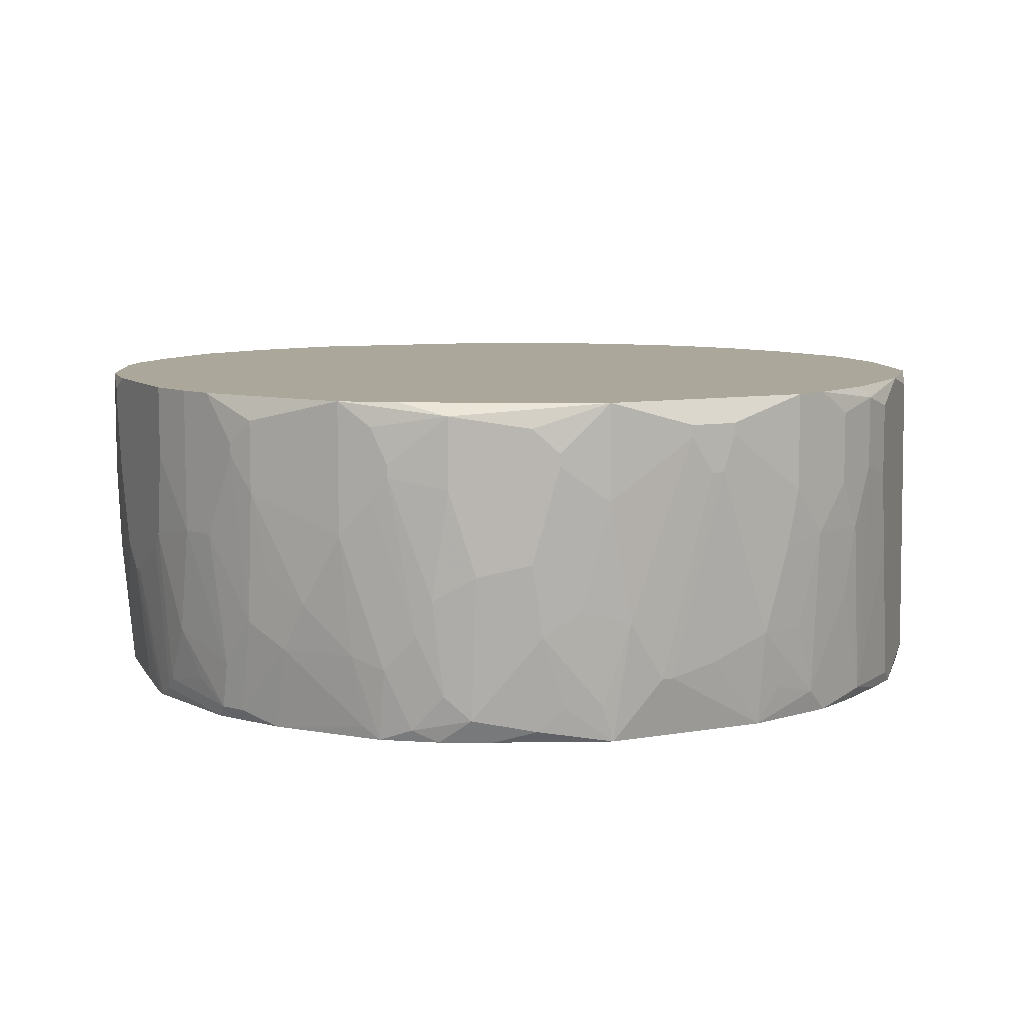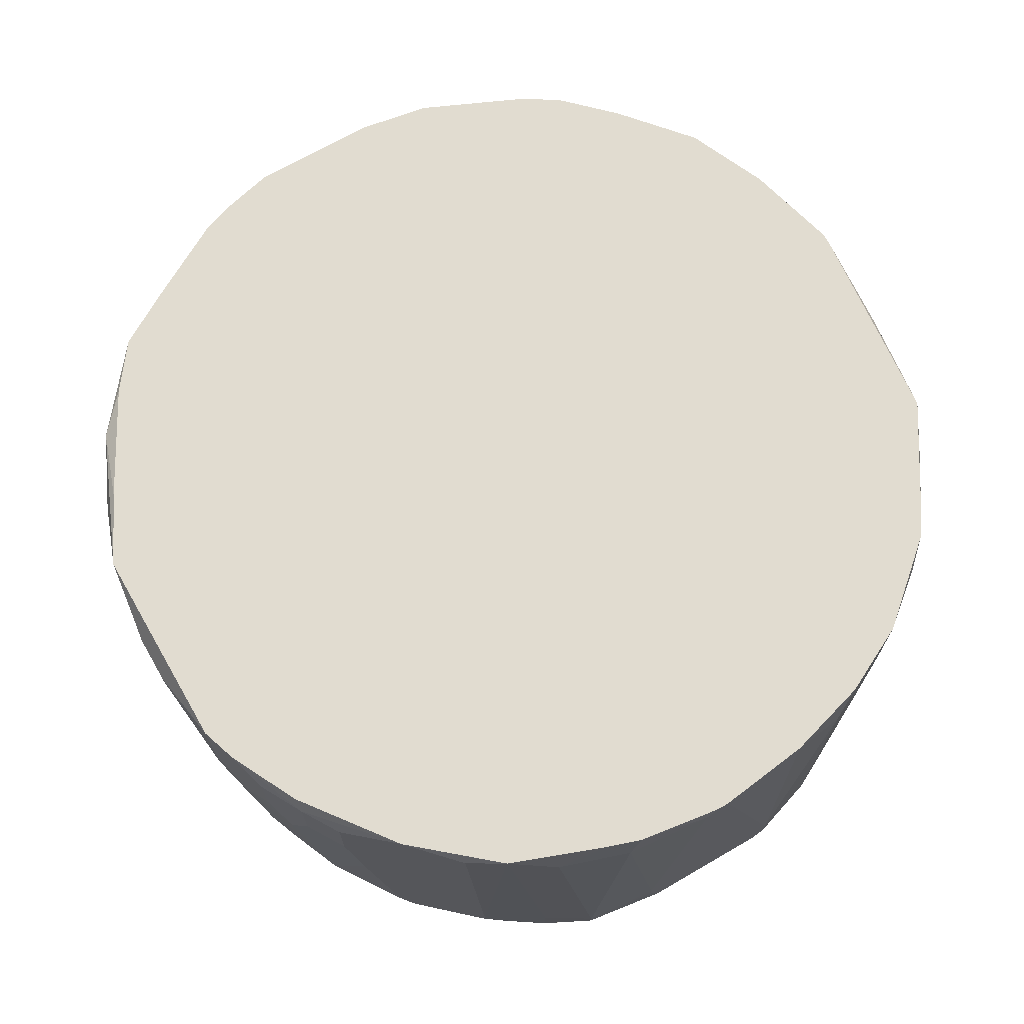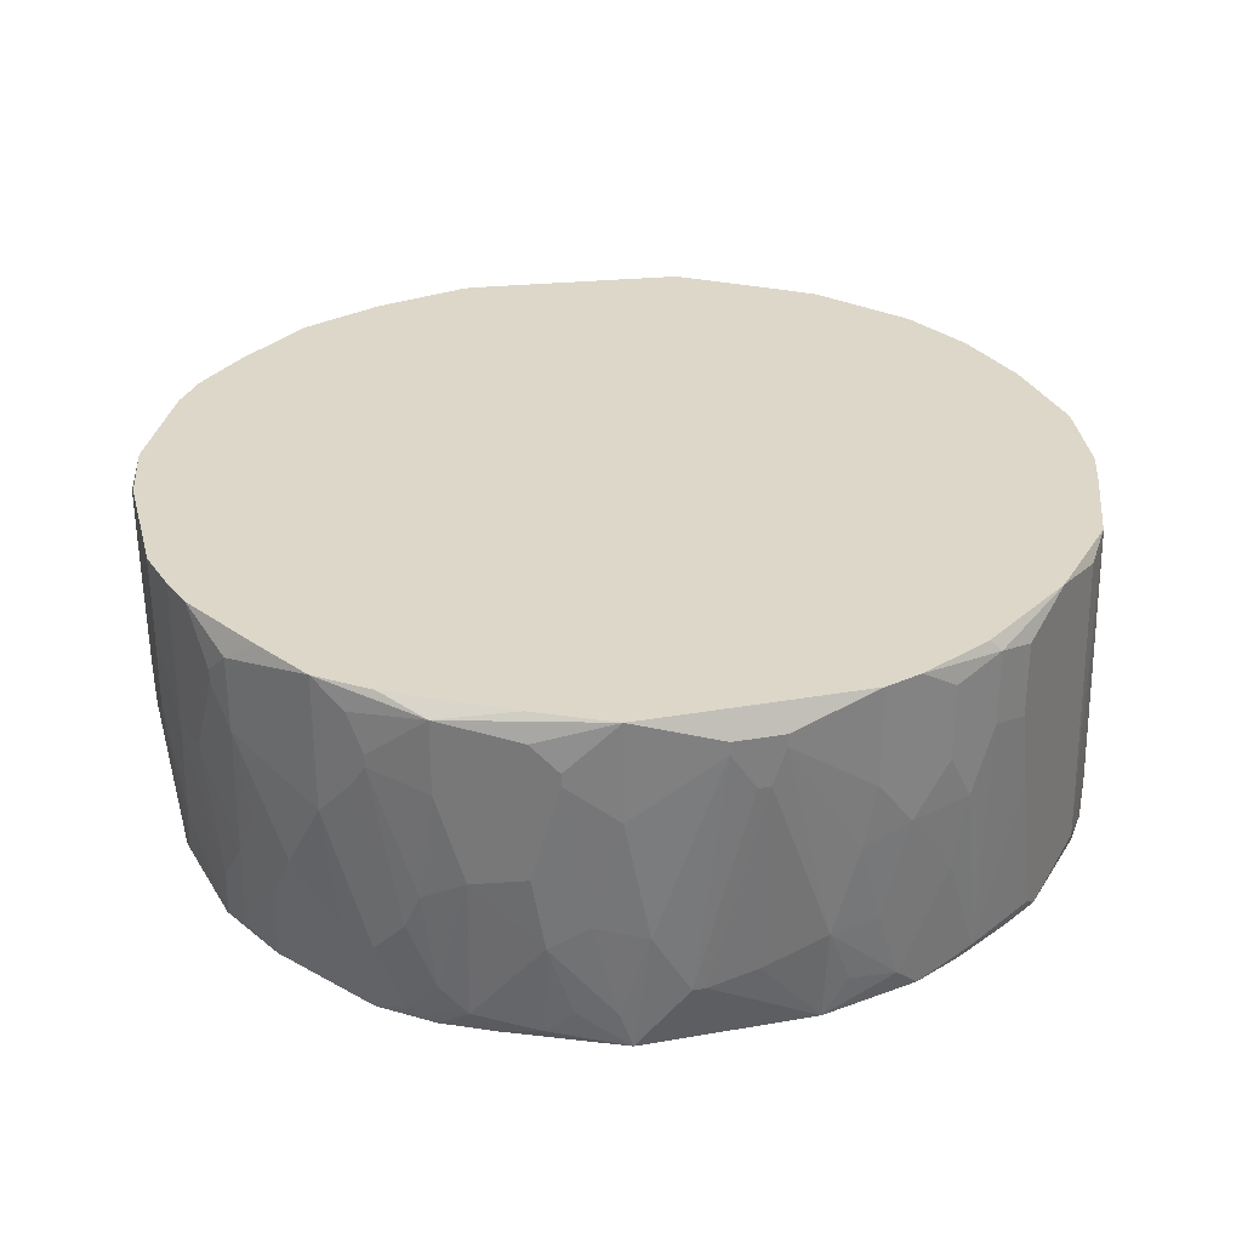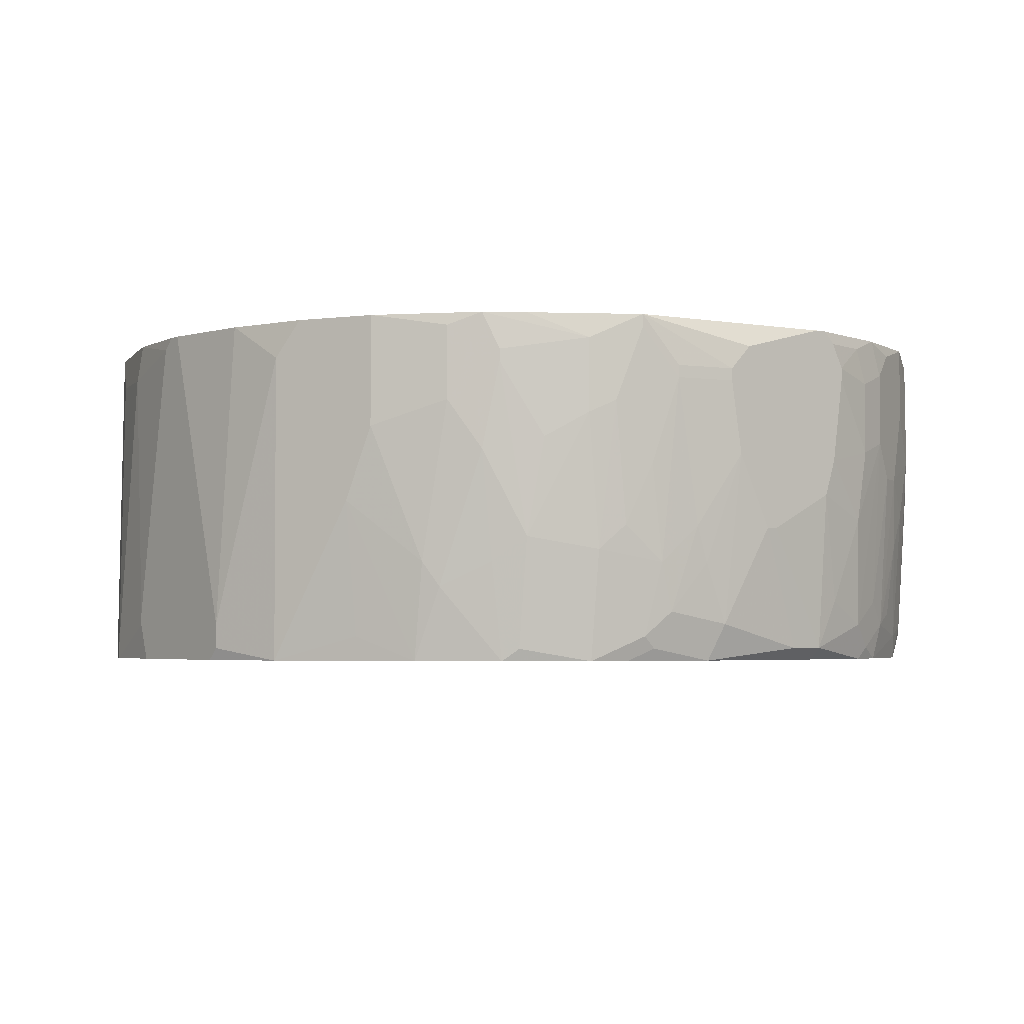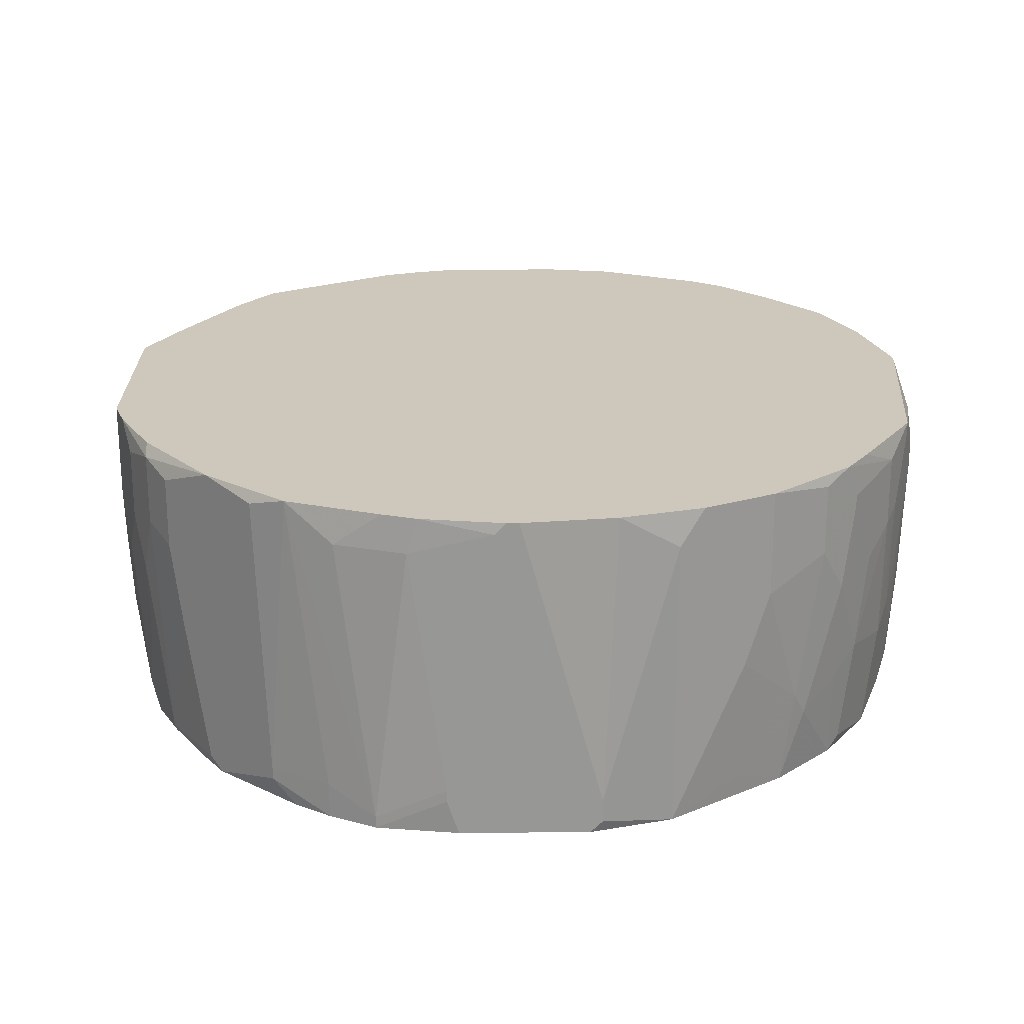
<metadata>
{"format":"obj","ext":"obj","renderer":"f3d","projection":"perspective","resolution":1024,"background":"white","views":[{"elev":8.2,"azim":-26.3,"up":"+Y"},{"elev":69.4,"azim":59.9,"up":"+Y"},{"elev":30.3,"azim":-14.3,"up":"+Y"},{"elev":-3.2,"azim":141.9,"up":"+Y"},{"elev":22.0,"azim":89.1,"up":"+Y"}]}
</metadata>
<code>
v -0.1383 0.09885 -0.002699
v -0.0261 0.1246 0.001848
v -0.0261 0.1246 0.0003324
v -0.0261 0.1231 0.003364
v -0.1383 0.09885 -0.001183
v -0.0261 0.08824 0.009427
v -0.0261 0.08673 0.009427
v -0.0261 0.08673 -0.01028
v -0.0261 0.0837 -0.01028
v -0.0261 0.08218 0.007911
v -0.0261 0.08218 -0.008762
v -0.02761 0.1246 0.01246
v -0.02761 0.1246 -0.01179
v -0.02761 0.1201 0.01397
v -0.02761 0.0837 0.01852
v -0.02761 0.08218 0.01852
v -0.1383 0.1019 -0.005731
v -0.02913 0.1246 0.01701
v -0.02913 0.1201 -0.01937
v -0.02913 0.08218 -0.01937
v -0.03065 0.1246 -0.0224
v -0.03065 0.1201 0.02307
v -0.03065 0.1064 -0.0224
v -0.03065 0.08673 0.02459
v -0.03065 0.08218 0.02459
v -0.03368 0.1246 0.02913
v -0.03368 0.1019 -0.02847
v -0.03368 0.08218 0.02913
v -0.03519 0.1246 -0.0315
v -0.03519 0.111 -0.0315
v -0.03519 0.08673 0.03216
v -0.03519 0.08521 0.03216
v -0.03519 0.08521 -0.02847
v -0.03671 0.1231 0.03368
v -0.03974 0.09431 -0.03605
v -0.03974 0.08218 -0.03453
v -0.04126 0.1231 -0.03908
v -0.04126 0.114 -0.03908
v -0.04126 0.09128 -0.03756
v -0.04277 0.1246 0.03974
v -0.04277 0.1125 -0.04059
v -0.04277 0.08218 0.03974
v -0.04429 0.1246 -0.04211
v -0.04429 0.1079 -0.04211
v -0.1383 0.1034 0.006396
v -0.04429 0.0837 0.04126
v -0.0458 0.1201 -0.04363
v -0.0458 0.1186 -0.04363
v -0.0458 0.09431 -0.04211
v -0.04732 0.1019 0.04429
v -0.04732 0.08218 0.04278
v -0.04732 0.08218 -0.04211
v -0.04883 0.1246 -0.04514
v -0.04883 0.1216 0.04581
v -0.04883 0.1125 0.04581
v -0.04883 0.09734 -0.04514
v -0.04883 0.0837 -0.04363
v -0.05035 0.1095 -0.04666
v -0.05338 0.1231 0.04884
v -0.05338 0.114 0.04884
v -0.1383 0.1049 0.007911
v -0.05338 0.0837 0.04732
v -0.0549 0.1246 0.04884
v -0.0549 0.1216 -0.04969
v -0.0549 0.1125 -0.04969
v -0.0549 0.08218 0.04732
v -0.05641 0.1064 0.05035
v -0.05641 0.09582 -0.04969
v -0.05641 0.08218 -0.04817
v -0.05793 0.114 -0.05121
v -0.05793 0.09734 0.05035
v -0.05945 0.1216 0.05187
v -0.05945 0.1125 0.05187
v -0.05945 0.09885 -0.05121
v -0.06096 0.1246 -0.05272
v -0.06096 0.1231 -0.05272
v -0.06096 0.1019 0.05187
v -0.06096 0.08218 0.05035
v -0.06096 0.08218 -0.04969
v -0.06248 0.1064 -0.05272
v -0.06248 0.08521 -0.05121
v -0.06399 0.1246 0.05339
v -0.06399 0.1064 0.05339
v -0.06399 0.09431 -0.05272
v -0.06399 0.08521 0.05187
v -0.06399 0.0837 -0.05121
v -0.06551 0.1186 -0.05424
v -0.06551 0.117 -0.05424
v -0.06551 0.08824 -0.05272
v -0.06702 0.09431 0.05339
v -0.06854 0.1246 0.0549
v -0.06854 0.1125 0.0549
v -0.06854 0.09885 -0.05424
v -0.07006 0.1049 0.0549
v -0.07006 0.09431 -0.05424
v -0.07006 0.08673 0.05339
v -0.07157 0.08218 -0.05272
v -0.07309 0.1186 -0.05575
v -0.07309 0.117 -0.05575
v -0.07309 0.09431 0.0549
v -0.07309 0.08673 -0.05424
v -0.07309 0.08218 0.05339
v -0.0746 0.1079 -0.05575
v -0.07612 0.1216 -0.05575
v -0.07915 0.1216 0.05642
v -0.07915 0.1201 0.05642
v -0.07915 0.09885 -0.05575
v -0.08067 0.09885 -0.05575
v -0.08067 0.1155 0.05642
v -0.08218 0.1155 0.05642
v -0.08067 0.09128 0.0549
v -0.08521 0.1216 0.05642
v -0.08521 0.1201 0.05642
v -0.08521 0.0837 -0.05424
v -0.08673 0.08976 0.0549
v -0.08825 0.08976 0.0549
v -0.08976 0.1246 -0.05575
v -0.08825 0.1246 -0.05575
v -0.08976 0.1034 -0.05575
v -0.08976 0.0837 -0.05424
v -0.08976 0.08218 -0.05272
v -0.09128 0.1231 -0.05575
v -0.09128 0.1079 -0.05575
v -0.09279 0.1201 -0.05575
v -0.09279 0.1186 -0.05575
v -0.09279 0.09734 0.0549
v -0.09279 0.08976 -0.05424
v -0.09431 0.08218 0.05339
v -0.1383 0.1125 -0.008762
v -0.09582 0.1246 0.0549
v -0.09582 0.1125 0.0549
v -0.09582 0.08673 0.05339
v -0.09734 0.1231 -0.05424
v -0.09734 0.1004 -0.05424
v -0.09886 0.1186 -0.05424
v -0.09886 0.1095 -0.05424
v -0.09886 0.09885 0.05339
v -0.09886 0.08673 -0.05272
v -0.1004 0.08673 0.05187
v -0.1004 0.08218 -0.05121
v -0.1019 0.1246 -0.05272
v -0.1019 0.1186 0.05339
v -0.1019 0.117 0.05339
v -0.1019 0.0837 -0.05121
v -0.1034 0.1201 -0.05272
v -0.1034 0.111 -0.05272
v -0.1034 0.09582 0.05187
v -0.1034 0.08976 -0.05121
v -0.1034 0.0837 0.05035
v -0.1049 0.1246 0.05035
v -0.1049 0.1216 0.05187
v -0.1049 0.1049 0.05187
v -0.1049 0.08218 -0.04969
v -0.1064 0.1231 -0.05121
v -0.1064 0.1064 -0.05121
v -0.1064 0.08673 -0.04969
v -0.108 0.08218 0.04732
v -0.1095 0.1064 -0.04969
v -0.1095 0.08824 -0.04817
v -0.111 0.1034 0.04884
v -0.111 0.09734 -0.04817
v -0.111 0.08521 0.04732
v -0.1125 0.1246 -0.04817
v -0.1125 0.1155 -0.04817
v -0.114 0.1231 0.04732
v -0.114 0.114 0.04732
v -0.114 0.1019 -0.04666
v -0.114 0.08824 0.04581
v -0.114 0.08521 -0.04514
v -0.114 0.08218 0.04429
v -0.1155 0.1004 0.04581
v -0.1155 0.08218 -0.04363
v -0.117 0.1186 -0.04514
v -0.117 0.1095 -0.04514
v -0.117 0.09582 0.04429
v -0.117 0.0837 0.04278
v -0.1186 0.1246 0.04278
v -0.1186 0.1231 -0.04363
v -0.1186 0.08673 -0.04211
v -0.1201 0.117 0.04278
v -0.1201 0.1155 0.04278
v -0.1201 0.1034 -0.04211
v -0.1201 0.09128 0.04126
v -0.1201 0.08521 -0.04059
v -0.1201 0.08218 0.03974
v -0.1216 0.1246 -0.04059
v -0.1216 0.1216 0.04126
v -0.1216 0.1125 0.04126
v -0.1383 0.1155 0.009427
v -0.1216 0.0837 0.03823
v -0.1231 0.09279 0.03823
v -0.1246 0.1246 0.03823
v -0.1246 0.1079 0.03823
v -0.1261 0.08218 -0.03302
v -0.1277 0.1246 -0.03453
v -0.1277 0.1079 -0.03453
v -0.1277 0.09885 0.03368
v -0.1277 0.09279 -0.03302
v -0.1292 0.1246 0.03065
v -0.1292 0.09279 0.03065
v -0.1292 0.08218 0.02762
v -0.1307 0.1246 -0.02998
v -0.1307 0.111 -0.02998
v -0.1307 0.1019 0.02913
v -0.1307 0.08673 -0.02695
v -0.1322 0.1216 0.02762
v -0.1322 0.1216 -0.02695
v -0.1322 0.1125 0.02762
v -0.1322 0.1079 -0.02695
v -0.1322 0.09582 0.0261
v -0.1322 0.09279 -0.02544
v -0.1322 0.0837 0.02307
v -0.1322 0.08218 -0.02089
v -0.1337 0.1231 -0.02392
v -0.1337 0.1186 0.02459
v -0.1337 0.117 0.02459
v -0.1337 0.1064 -0.02392
v -0.1337 0.08976 0.02155
v -0.1337 0.08673 -0.02089
v -0.1337 0.0837 0.02004
v -0.1337 0.08218 0.01852
v -0.1352 0.1246 0.02004
v -0.1352 0.1216 -0.02089
v -0.1352 0.117 -0.02089
v -0.1352 0.1064 0.02004
v -0.1352 0.08673 0.01549
v -0.1352 0.0837 -0.01483
v -0.1352 0.08218 -0.008762
v -0.1368 0.1246 0.01549
v -0.1368 0.1246 -0.01634
v -0.1368 0.111 -0.01634
v -0.1368 0.1064 0.01549
v -0.1368 0.1004 -0.01483
v -0.1368 0.09279 0.01246
v -0.1368 0.09128 -0.01179
v -0.1368 0.08521 0.007911
v -0.1368 0.0837 0.006396
v -0.1368 0.0837 -0.002699
v -0.1368 0.08218 0.003364
v -0.1368 0.08218 0.001848
v -0.1383 0.1246 0.009427
v -0.1383 0.1246 -0.007247
v -0.1383 0.1231 -0.01028
v -0.1383 0.1216 -0.01028
f 22 14 12
f 4 12 14
f 36 52 39
f 214 223 230
f 18 22 12
f 18 26 22
f 15 22 26
f 15 14 22
f 2 12 4
f 9 11 20
f 28 32 42
f 40 42 34
f 40 34 26
f 157 162 170
f 149 147 162
f 149 162 157
f 149 157 128
f 211 209 203
f 69 57 52
f 49 39 52
f 49 52 57
f 35 36 39
f 198 211 203
f 202 203 209
f 202 209 207
f 202 207 214
f 202 214 230
f 138 120 144
f 140 153 144
f 140 144 120
f 140 120 121
f 24 15 26
f 6 4 14
f 6 14 15
f 6 15 16
f 6 16 7
f 10 7 16
f 62 42 46
f 31 34 42
f 31 42 32
f 31 24 26
f 31 26 34
f 132 147 128
f 132 128 126
f 193 192 206
f 193 206 208
f 139 149 128
f 139 128 147
f 139 147 149
f 199 206 192
f 199 222 206
f 215 206 222
f 243 242 230
f 233 17 129
f 233 129 244
f 217 214 207
f 217 207 209
f 217 209 211
f 56 49 57
f 56 57 69
f 114 101 97
f 114 97 121
f 114 121 120
f 107 103 101
f 107 101 114
f 104 75 98
f 27 35 30
f 27 30 23
f 27 23 20
f 27 36 35
f 134 138 146
f 134 146 136
f 184 172 194
f 184 194 198
f 184 179 172
f 196 184 198
f 196 198 203
f 196 203 202
f 196 202 195
f 25 24 31
f 25 31 32
f 25 32 28
f 25 16 15
f 25 15 24
f 51 62 66
f 51 42 62
f 55 46 42
f 55 42 40
f 55 40 54
f 78 66 62
f 109 100 106
f 116 126 128
f 113 131 126
f 113 126 116
f 137 147 132
f 137 132 126
f 137 126 131
f 183 168 175
f 160 168 162
f 160 162 147
f 231 217 233
f 231 233 244
f 231 244 243
f 231 243 230
f 219 227 233
f 219 233 217
f 219 217 211
f 213 227 219
f 213 219 194
f 235 1 17
f 235 17 233
f 235 233 227
f 68 56 69
f 68 69 81
f 86 79 97
f 86 97 101
f 86 101 89
f 86 89 81
f 86 81 69
f 86 69 79
f 95 89 101
f 95 101 103
f 95 103 93
f 95 93 89
f 108 107 114
f 108 114 120
f 108 120 119
f 135 136 146
f 135 146 145
f 135 145 141
f 118 75 104
f 87 98 75
f 76 88 87
f 76 87 75
f 84 74 68
f 84 68 81
f 84 81 89
f 84 89 93
f 84 93 88
f 99 88 93
f 99 93 103
f 99 98 87
f 99 87 88
f 53 64 75
f 53 43 64
f 37 43 29
f 33 27 20
f 33 20 36
f 33 36 27
f 154 141 145
f 154 163 141
f 123 134 136
f 123 136 125
f 123 119 134
f 127 134 119
f 127 119 120
f 127 120 138
f 127 138 134
f 182 174 179
f 182 179 184
f 182 184 196
f 186 178 174
f 186 174 182
f 186 182 196
f 186 196 195
f 186 163 178
f 173 178 163
f 173 163 164
f 173 164 174
f 173 174 178
f 156 138 144
f 156 144 153
f 169 159 156
f 169 156 153
f 169 153 172
f 169 172 179
f 21 13 19
f 21 19 20
f 21 20 23
f 21 23 30
f 21 30 29
f 8 13 3
f 8 3 2
f 8 2 4
f 8 4 6
f 8 6 7
f 8 7 10
f 8 10 11
f 8 11 9
f 8 9 20
f 8 20 19
f 8 19 13
f 50 55 62
f 50 62 46
f 50 46 55
f 85 78 62
f 85 102 78
f 111 102 100
f 111 100 109
f 110 113 116
f 112 113 110
f 112 110 109
f 112 109 106
f 112 106 105
f 112 105 91
f 112 91 130
f 112 130 131
f 112 131 113
f 143 147 137
f 143 137 131
f 177 192 165
f 197 193 208
f 210 200 197
f 212 200 210
f 212 220 221
f 212 221 201
f 212 201 200
f 234 61 236
f 237 221 220
f 237 220 236
f 237 236 61
f 237 61 45
f 237 45 5
f 224 231 230
f 224 230 223
f 224 223 214
f 224 214 217
f 224 217 231
f 205 219 211
f 205 211 198
f 205 198 194
f 205 194 219
f 228 240 227
f 228 227 213
f 238 235 227
f 238 227 240
f 238 240 1
f 238 1 235
f 65 76 75
f 65 75 64
f 65 56 68
f 133 135 141
f 133 141 117
f 80 84 88
f 80 88 76
f 80 74 84
f 47 48 65
f 47 65 64
f 47 64 43
f 47 43 37
f 41 48 47
f 41 47 37
f 158 174 164
f 148 146 138
f 148 138 156
f 59 54 40
f 59 40 63
f 59 63 82
f 96 85 100
f 96 100 102
f 96 102 85
f 115 111 109
f 115 109 110
f 115 110 116
f 115 116 128
f 115 128 102
f 115 102 111
f 190 200 201
f 190 201 185
f 176 185 170
f 176 170 162
f 176 162 168
f 176 168 183
f 176 183 185
f 152 160 147
f 152 147 143
f 151 130 165
f 150 177 165
f 150 165 130
f 187 165 192
f 188 187 192
f 188 192 193
f 188 193 183
f 188 183 175
f 188 175 181
f 171 181 175
f 171 175 168
f 171 168 160
f 204 210 197
f 204 197 208
f 204 208 210
f 229 215 222
f 229 222 199
f 229 199 192
f 229 192 177
f 229 177 150
f 229 150 130
f 229 130 91
f 229 91 82
f 229 82 63
f 229 63 40
f 229 40 26
f 229 26 18
f 229 18 12
f 229 12 2
f 229 2 3
f 229 3 13
f 229 13 21
f 229 21 29
f 229 29 43
f 229 43 53
f 229 53 75
f 229 75 118
f 229 118 117
f 229 117 141
f 229 141 163
f 229 163 186
f 229 186 195
f 229 195 202
f 229 202 230
f 229 230 242
f 229 242 241
f 189 241 242
f 189 242 243
f 189 243 244
f 189 244 129
f 189 129 17
f 189 17 1
f 189 1 5
f 189 5 45
f 189 45 61
f 218 234 220
f 218 220 212
f 218 212 210
f 218 210 225
f 216 225 210
f 216 210 208
f 216 208 206
f 216 206 215
f 226 234 236
f 226 236 220
f 226 220 234
f 232 234 218
f 232 218 225
f 232 225 216
f 232 216 215
f 232 215 229
f 232 229 241
f 232 241 189
f 232 189 61
f 232 61 234
f 239 237 5
f 239 5 1
f 239 1 240
f 239 240 228
f 239 228 213
f 239 213 194
f 239 194 172
f 239 172 153
f 239 153 140
f 239 140 121
f 239 121 97
f 239 97 79
f 239 79 69
f 239 69 52
f 239 52 36
f 239 36 20
f 239 20 11
f 239 11 10
f 239 10 16
f 239 16 25
f 239 25 28
f 239 28 42
f 239 42 51
f 239 51 66
f 239 66 78
f 239 78 102
f 239 102 128
f 239 128 157
f 239 157 170
f 239 170 185
f 239 185 201
f 239 201 221
f 239 221 237
f 70 65 68
f 70 68 74
f 70 74 80
f 70 80 76
f 70 76 65
f 58 65 48
f 58 48 56
f 58 56 65
f 124 125 136
f 124 136 135
f 124 135 133
f 38 41 37
f 38 37 29
f 38 29 30
f 38 30 35
f 44 41 38
f 44 38 35
f 44 35 39
f 44 39 49
f 44 49 56
f 44 56 48
f 44 48 41
f 155 158 164
f 155 164 163
f 155 163 154
f 155 154 145
f 155 145 146
f 155 146 148
f 155 148 156
f 155 156 158
f 161 158 156
f 161 156 159
f 161 159 169
f 71 67 77
f 71 77 85
f 71 85 62
f 71 62 67
f 60 67 62
f 60 62 55
f 60 55 54
f 60 54 59
f 72 59 82
f 72 82 91
f 92 91 105
f 92 105 106
f 191 190 185
f 191 185 183
f 191 183 193
f 191 193 197
f 191 197 200
f 191 200 190
f 142 151 165
f 142 160 152
f 142 152 143
f 142 143 131
f 142 131 130
f 142 130 151
f 180 187 188
f 180 188 181
f 180 165 187
f 166 171 160
f 166 160 142
f 166 142 165
f 166 165 180
f 166 180 181
f 166 181 171
f 122 124 133
f 122 133 117
f 122 117 118
f 122 118 104
f 122 104 98
f 122 98 99
f 122 99 103
f 122 103 107
f 122 107 108
f 122 108 119
f 122 119 123
f 122 123 125
f 122 125 124
f 167 161 169
f 167 169 179
f 167 179 174
f 167 174 158
f 167 158 161
f 73 72 91
f 73 91 92
f 73 67 60
f 73 60 59
f 73 59 72
f 94 92 106
f 94 106 100
f 90 94 100
f 90 100 85
f 83 92 94
f 83 94 90
f 83 90 85
f 83 85 77
f 83 77 67
f 83 67 73
f 83 73 92

</code>
